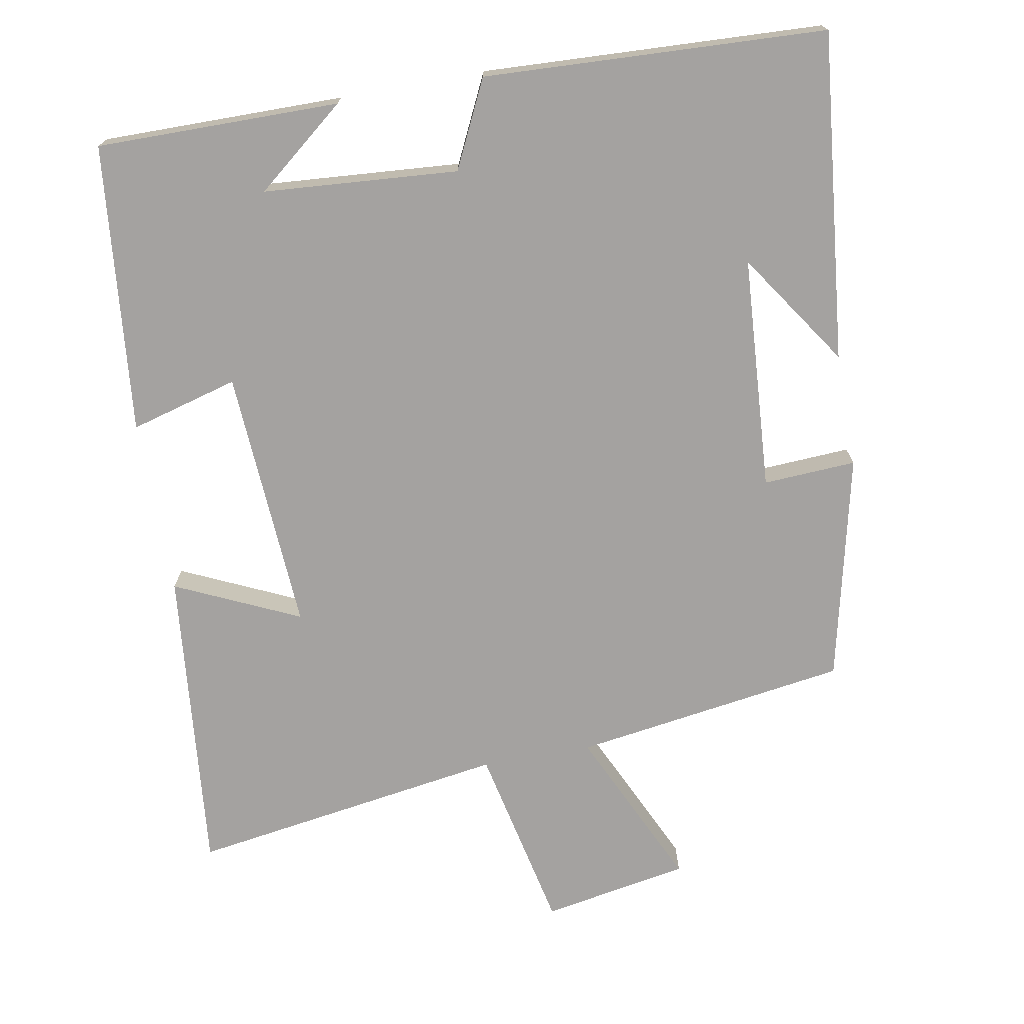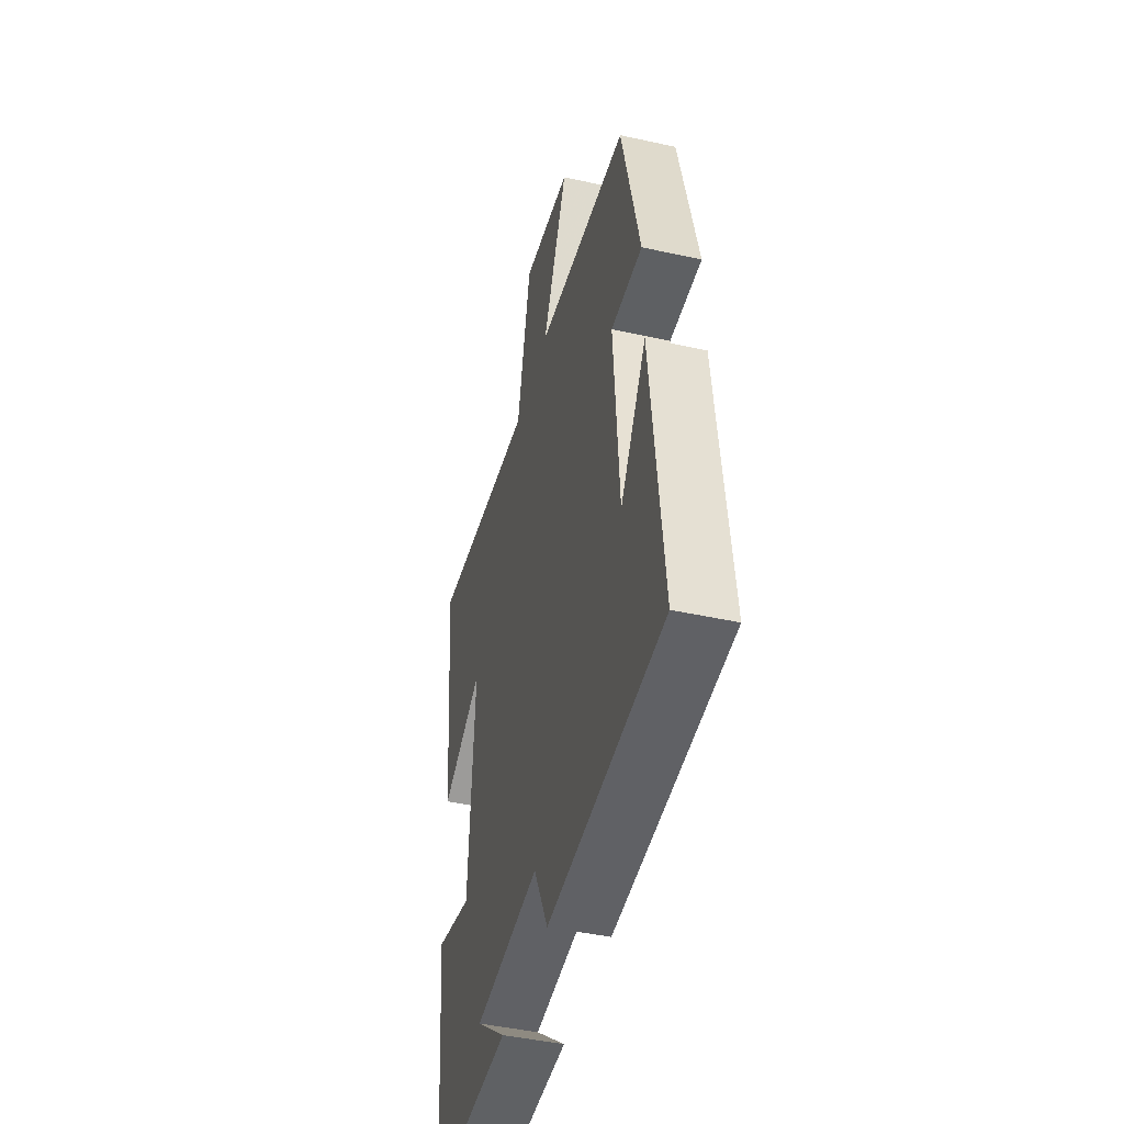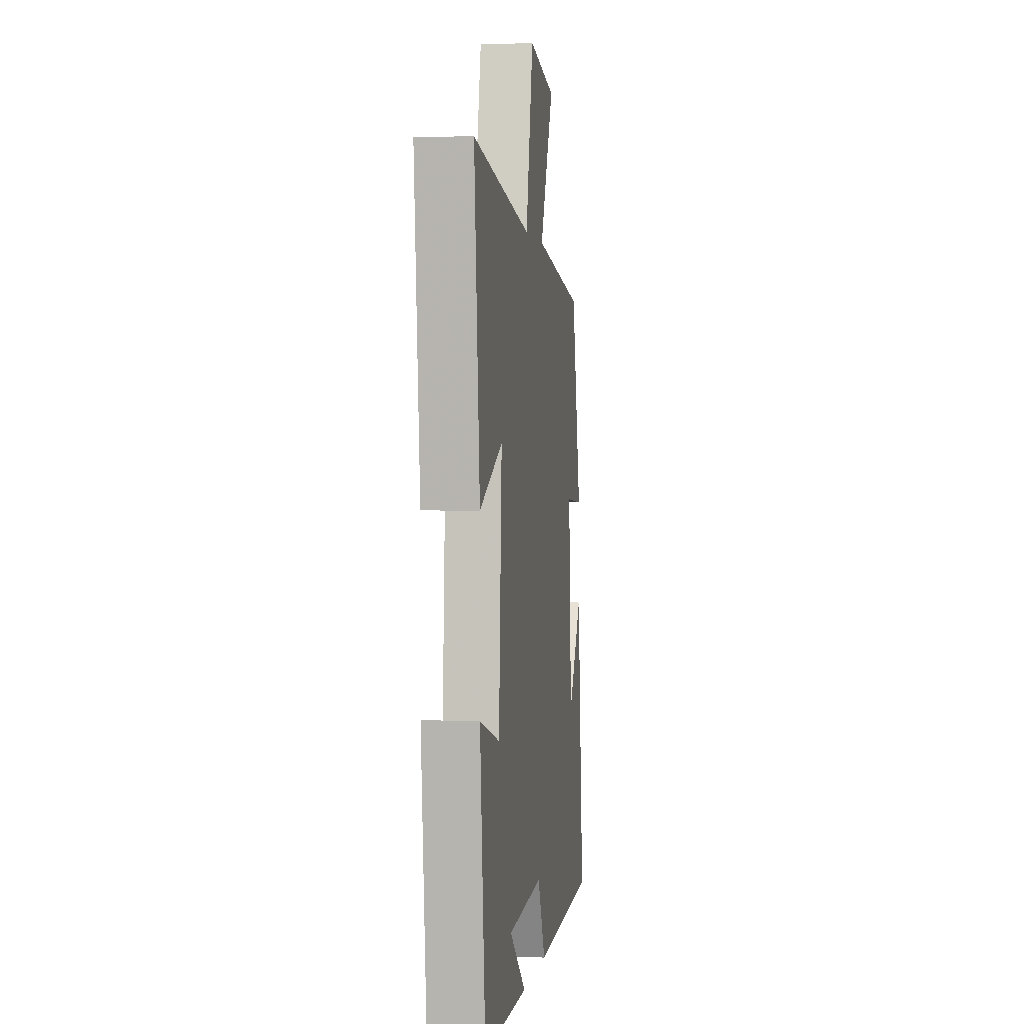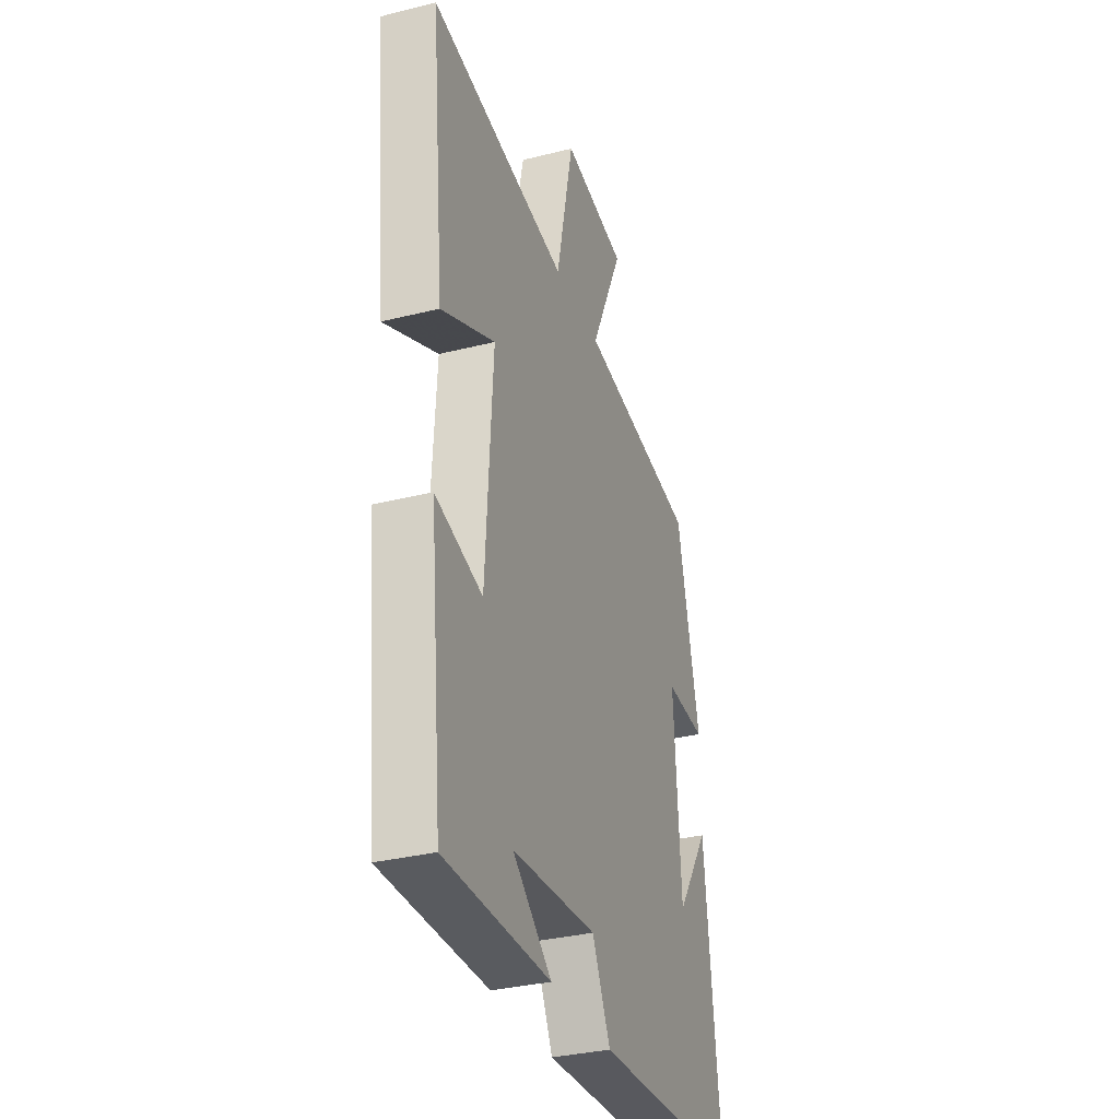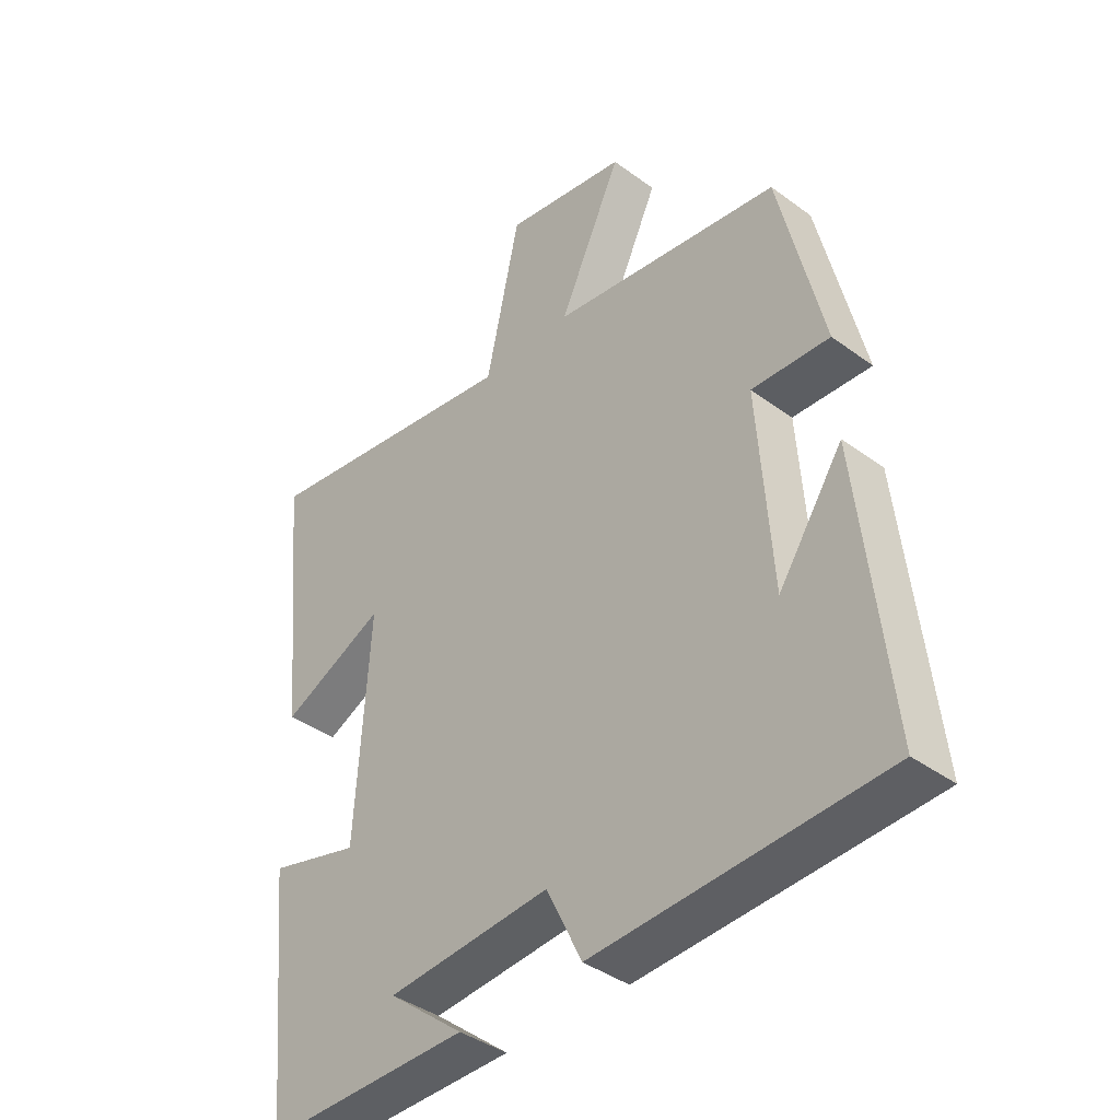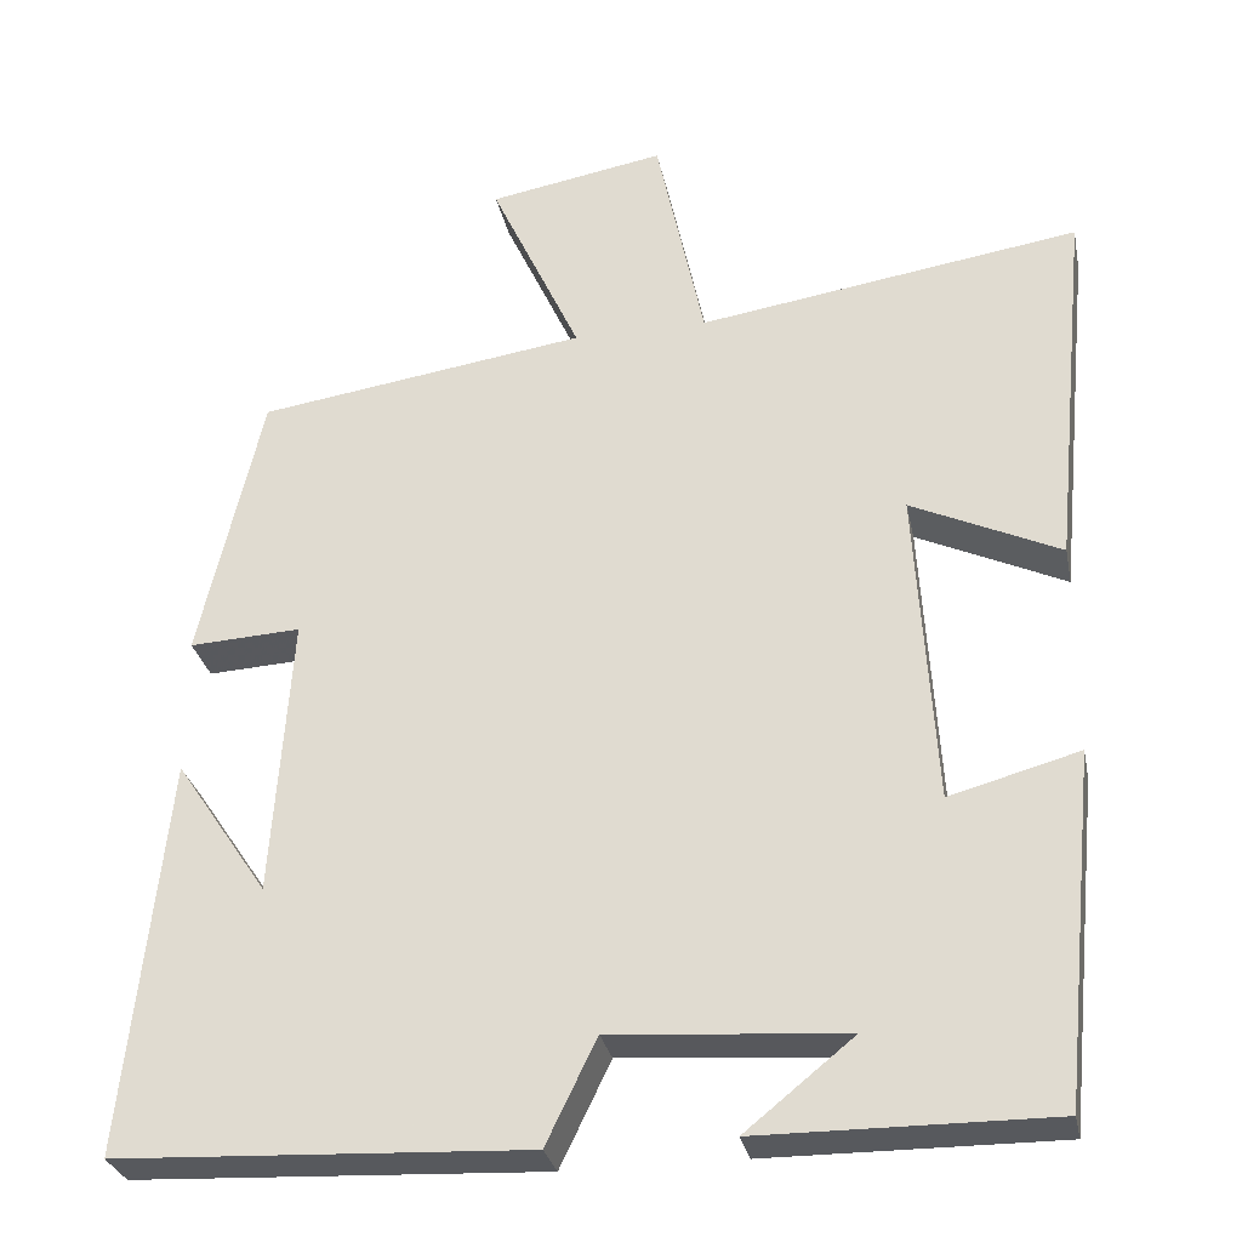
<metadata>
{"format":"obj","ext":"obj","renderer":"f3d","projection":"perspective","resolution":1024,"background":"white","views":[{"elev":-72.7,"azim":-169.7,"up":"+Y"},{"elev":-45.3,"azim":-104.3,"up":"+Z"},{"elev":1.3,"azim":98.2,"up":"+Z"},{"elev":-32.9,"azim":109.1,"up":"+Z"},{"elev":-39.9,"azim":-132.3,"up":"+Z"},{"elev":-29.5,"azim":11.4,"up":"+Z"}]}
</metadata>
<code>
v -0.548 0.07 -0.478
v -0.5 0.07 -0.026
v -0.394 0.07 -0.183
v -0.372 0.07 0.139
v -0.5 0.07 0.132
v -0.428 0.07 0.444
v -0.05 0.07 0.5
v -0.153 0.07 0.722
v 0.049 0.07 0.758
v 0.104 0.07 0.5
v 0.542 0.07 0.567
v 0.5 0.07 0.141
v 0.329 0.07 0.22
v 0.351 0.07 -0.144
v 0.5 0.07 -0.103
v 0.46 0.07 -0.502
v 0.125 0.07 -0.5
v 0.249 0.07 -0.4
v -0.019 0.07 -0.38
v -0.077 0.07 -0.5
v -0.548 0 -0.478
v -0.5 0 -0.026
v -0.394 0 -0.183
v -0.372 0 0.139
v -0.5 0 0.132
v -0.428 0 0.444
v -0.05 0 0.5
v -0.153 0 0.722
v 0.049 0 0.758
v 0.104 0 0.5
v 0.542 0 0.567
v 0.5 0 0.141
v 0.329 0 0.22
v 0.351 0 -0.144
v 0.5 0 -0.103
v 0.46 0 -0.502
v 0.125 0 -0.5
v 0.249 0 -0.4
v -0.019 0 -0.38
v -0.077 0 -0.5
f 19 20 1
f 16 17 18
f 14 15 16 18
f 13 14 18 19
f 10 11 12 13
f 10 13 19 1
f 7 8 9 10
f 6 7 10
f 5 6 10
f 4 5 10
f 3 4 10
f 1 2 3
f 1 3 10
f 21 40 39
f 38 37 36
f 38 36 35 34
f 39 38 34 33
f 33 32 31 30
f 21 39 33 30
f 30 29 28 27
f 30 27 26
f 30 26 25
f 30 25 24
f 30 24 23
f 23 22 21
f 30 23 21
f 1 21 22 2
f 2 22 23 3
f 3 23 24 4
f 4 24 25 5
f 5 25 26 6
f 6 26 27 7
f 7 27 28 8
f 8 28 29 9
f 9 29 30 10
f 10 30 31 11
f 11 31 32 12
f 12 32 33 13
f 13 33 34 14
f 14 34 35 15
f 15 35 36 16
f 16 36 37 17
f 17 37 38 18
f 18 38 39 19
f 19 39 40 20
f 20 40 21 1

</code>
